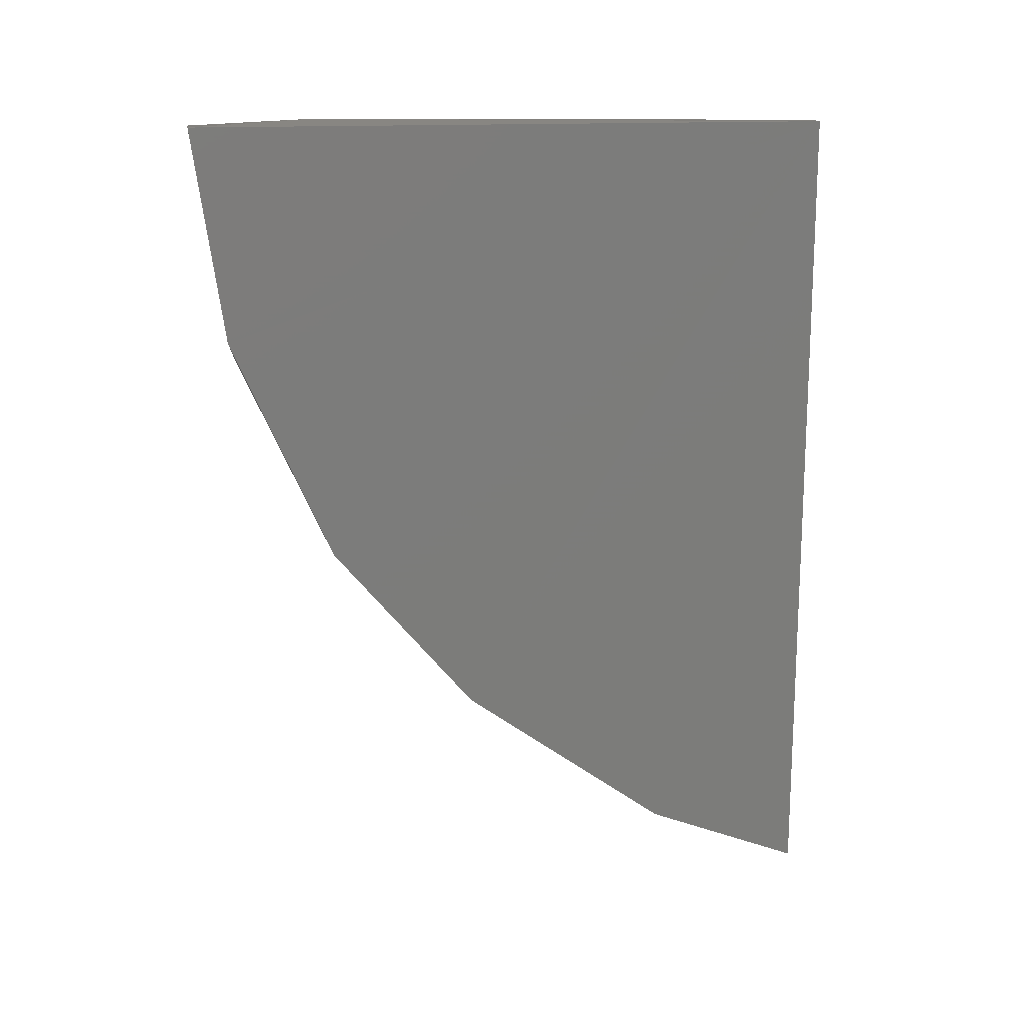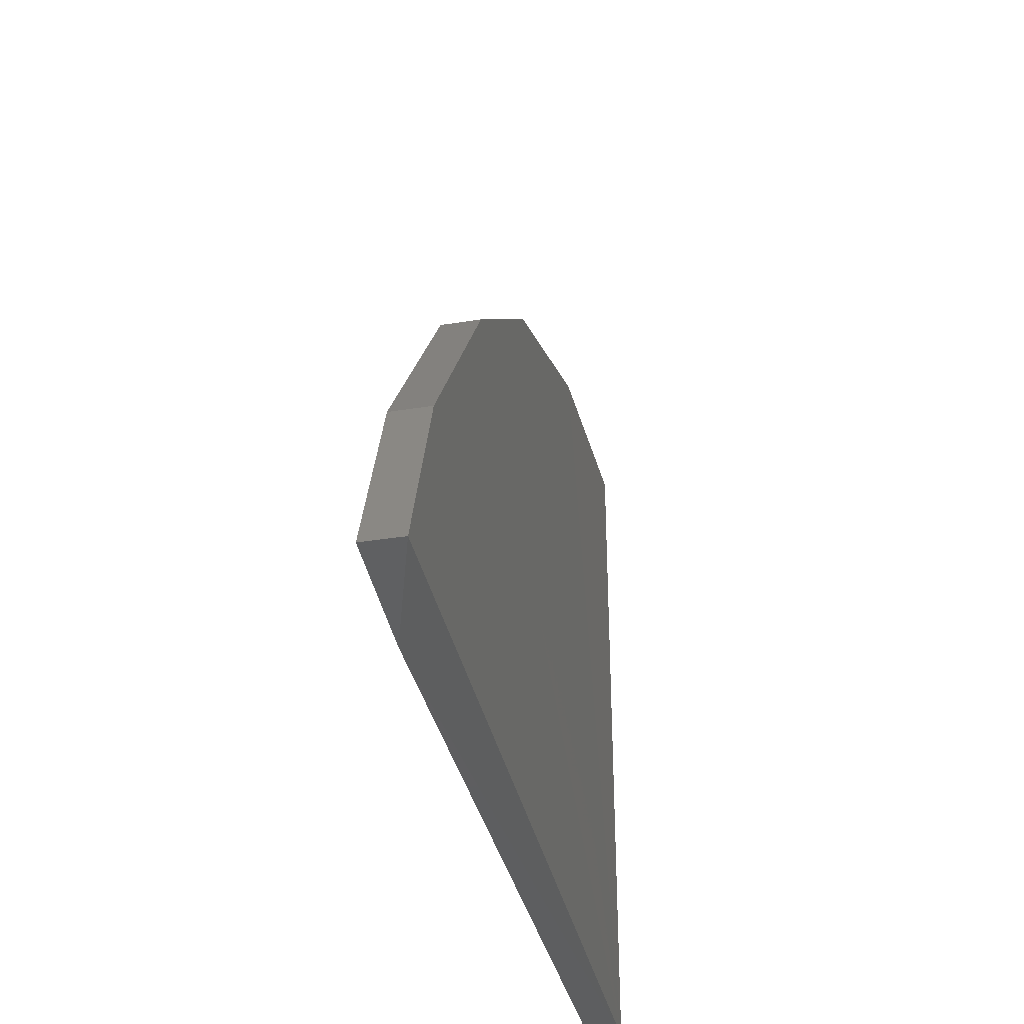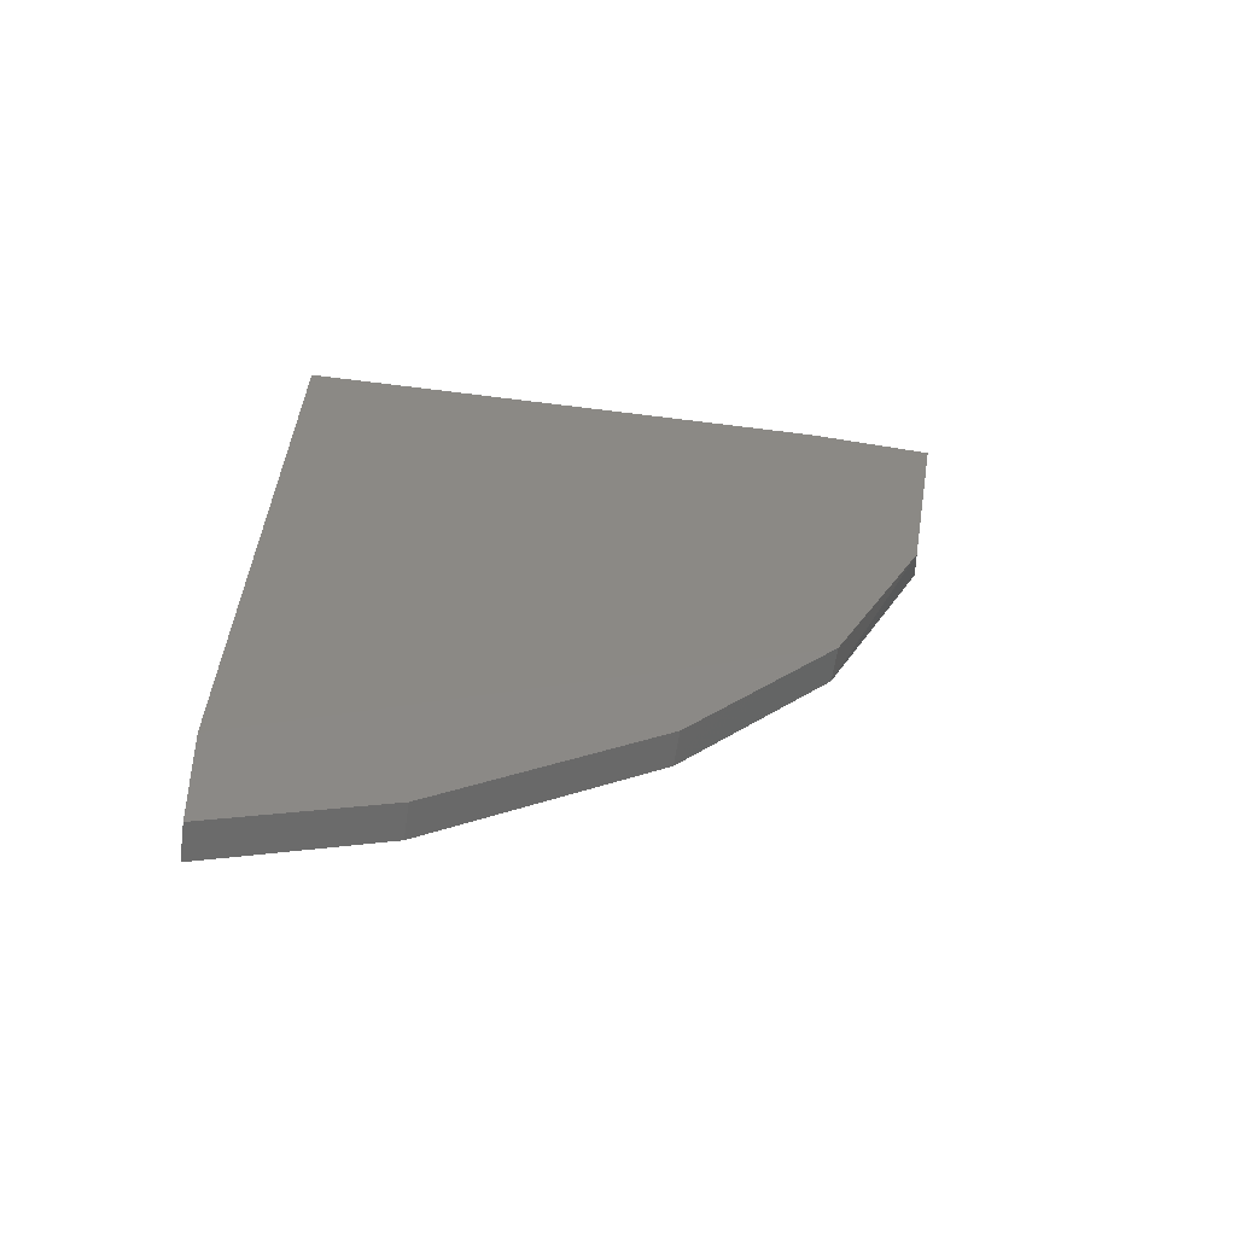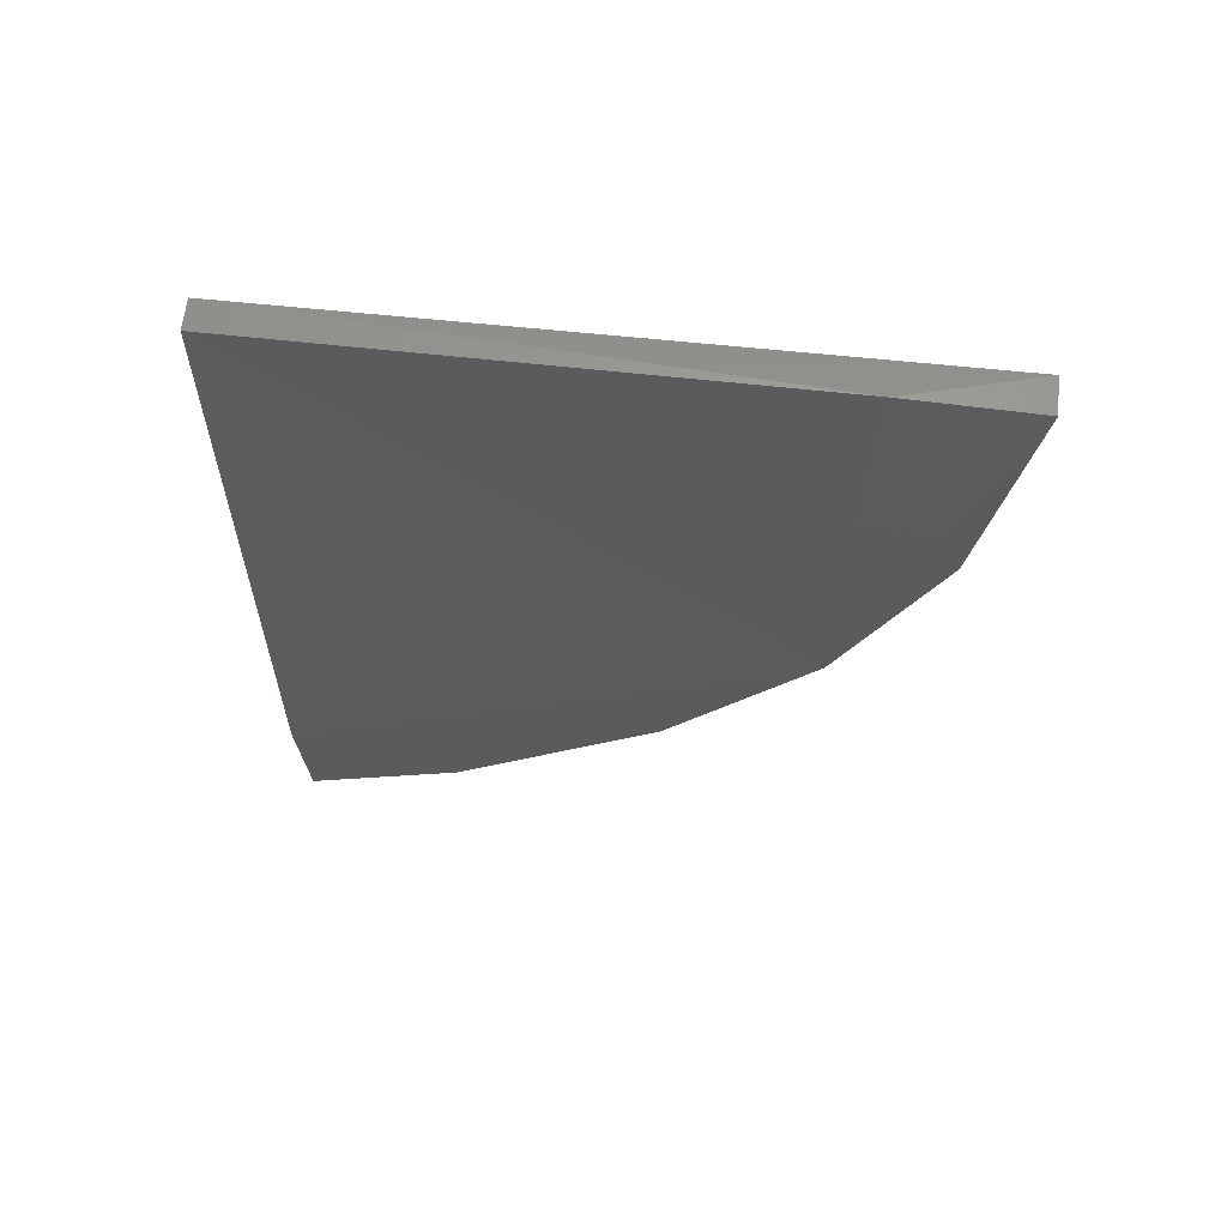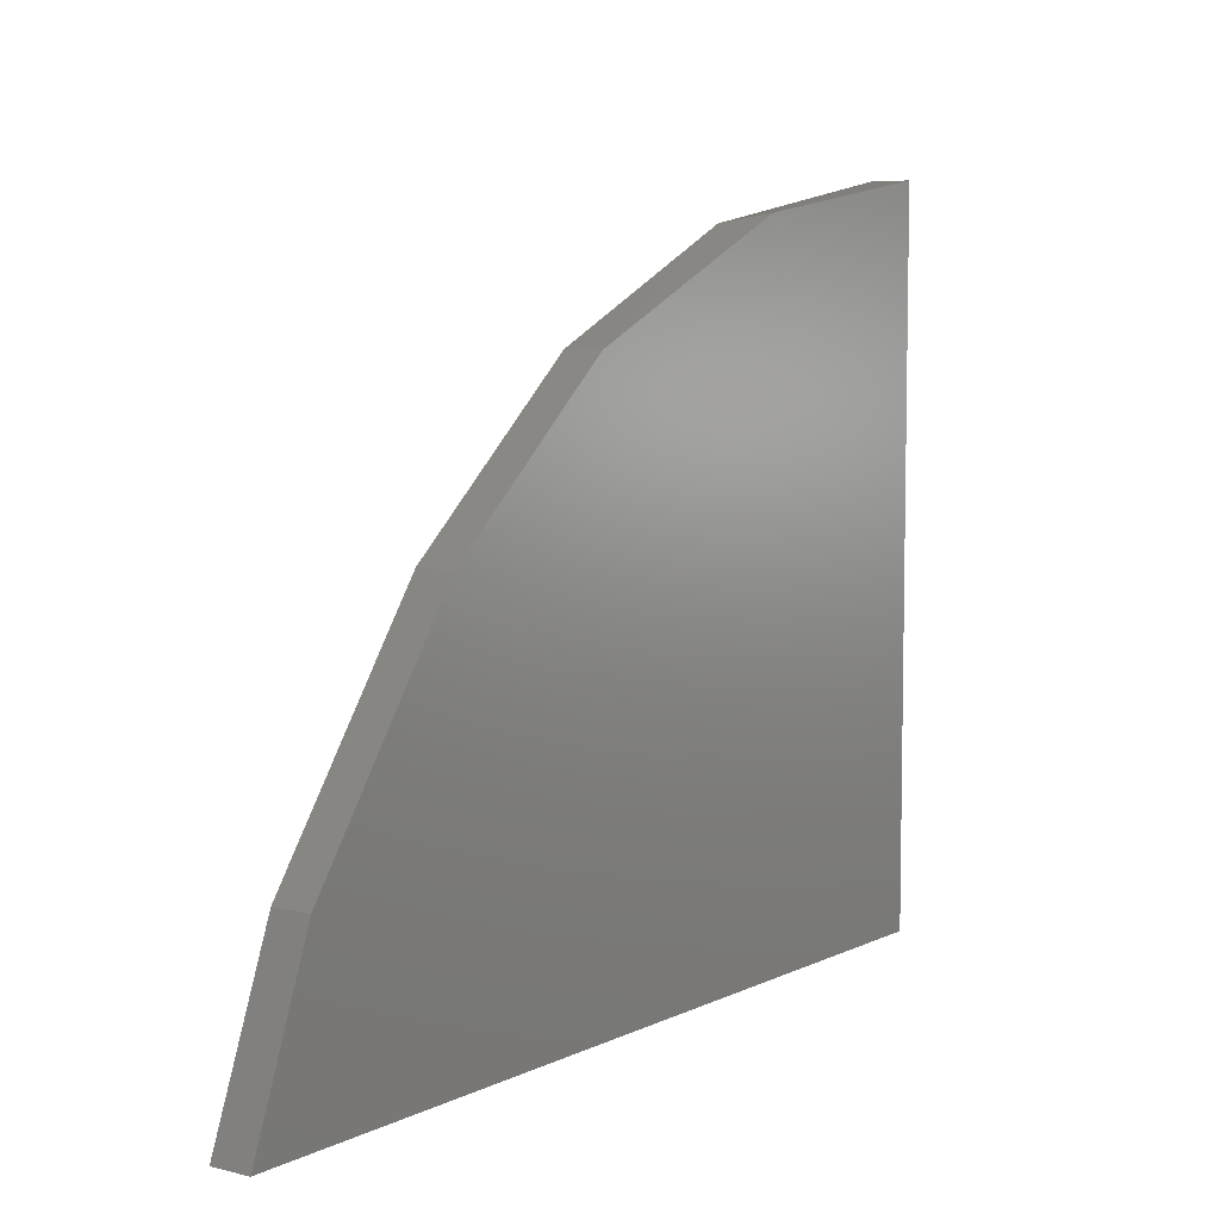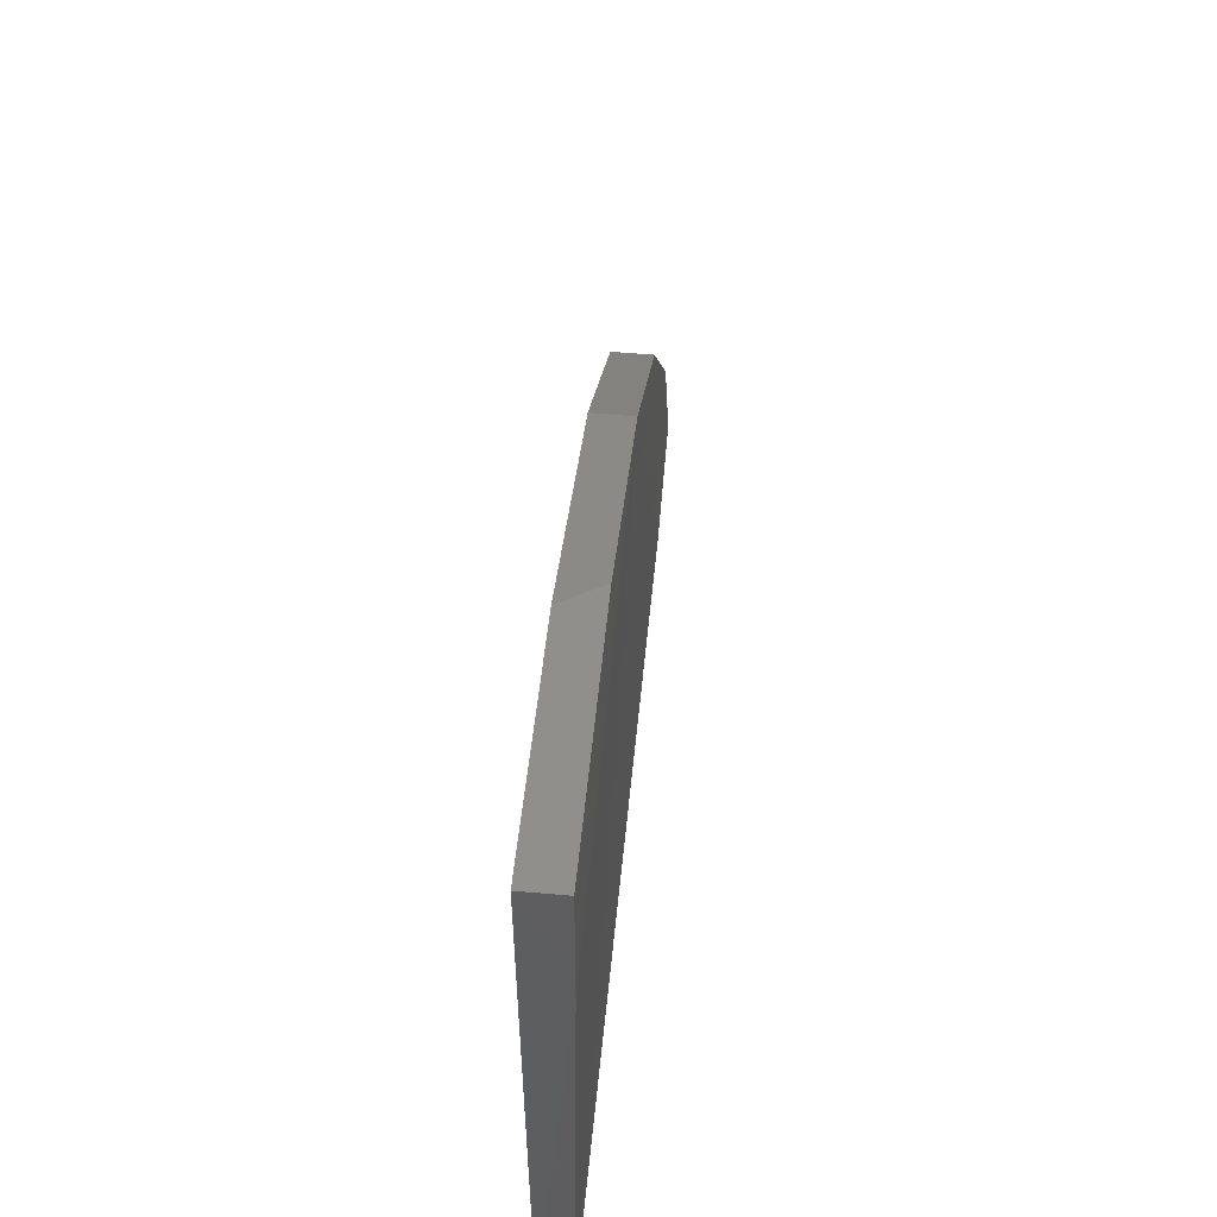
<metadata>
{"format":"stl","ext":"stl","renderer":"f3d","projection":"perspective","resolution":1024,"background":"white","views":[{"elev":14.6,"azim":80.0,"up":"+Y"},{"elev":-36.1,"azim":12.0,"up":"+Z"},{"elev":-60.8,"azim":-98.4,"up":"+Y"},{"elev":62.4,"azim":-83.9,"up":"+Y"},{"elev":6.9,"azim":35.6,"up":"+Z"},{"elev":56.6,"azim":-174.8,"up":"+Z"}]}
</metadata>
<code>
# stl→obj: 16 verts, 28 faces
v -0.7479 -0.2397 -0.3903
v -0.7479 -0.217 -0.3798
v -0.748 -0.1901 -0.3754
v -0.748 -0.1895 -0.3892
v -0.7473 -0.1901 -0.4479
v -0.748 -0.2692 -0.4485
v -0.748 -0.2824 -0.4476
v -0.748 -0.2756 -0.4299
v -0.7479 -0.2589 -0.4065
v -0.744 -0.1901 -0.4479
v -0.744 -0.1901 -0.3754
v -0.744 -0.2142 -0.3789
v -0.7441 -0.2397 -0.3903
v -0.7441 -0.2589 -0.4065
v -0.744 -0.2756 -0.4299
v -0.744 -0.2824 -0.4476
f 1 2 3
f 1 3 4
f 1 4 5
f 1 5 6
f 1 6 7
f 1 7 8
f 8 9 1
f 10 11 12
f 10 12 13
f 10 13 14
f 10 14 15
f 15 16 10
f 11 10 4
f 6 10 16
f 3 11 4
f 7 6 16
f 12 11 3
f 5 10 6
f 5 4 10
f 2 1 13
f 2 13 12
f 2 12 3
f 9 14 13
f 9 13 1
f 15 14 9
f 15 9 8
f 15 8 7
f 15 7 16

</code>
